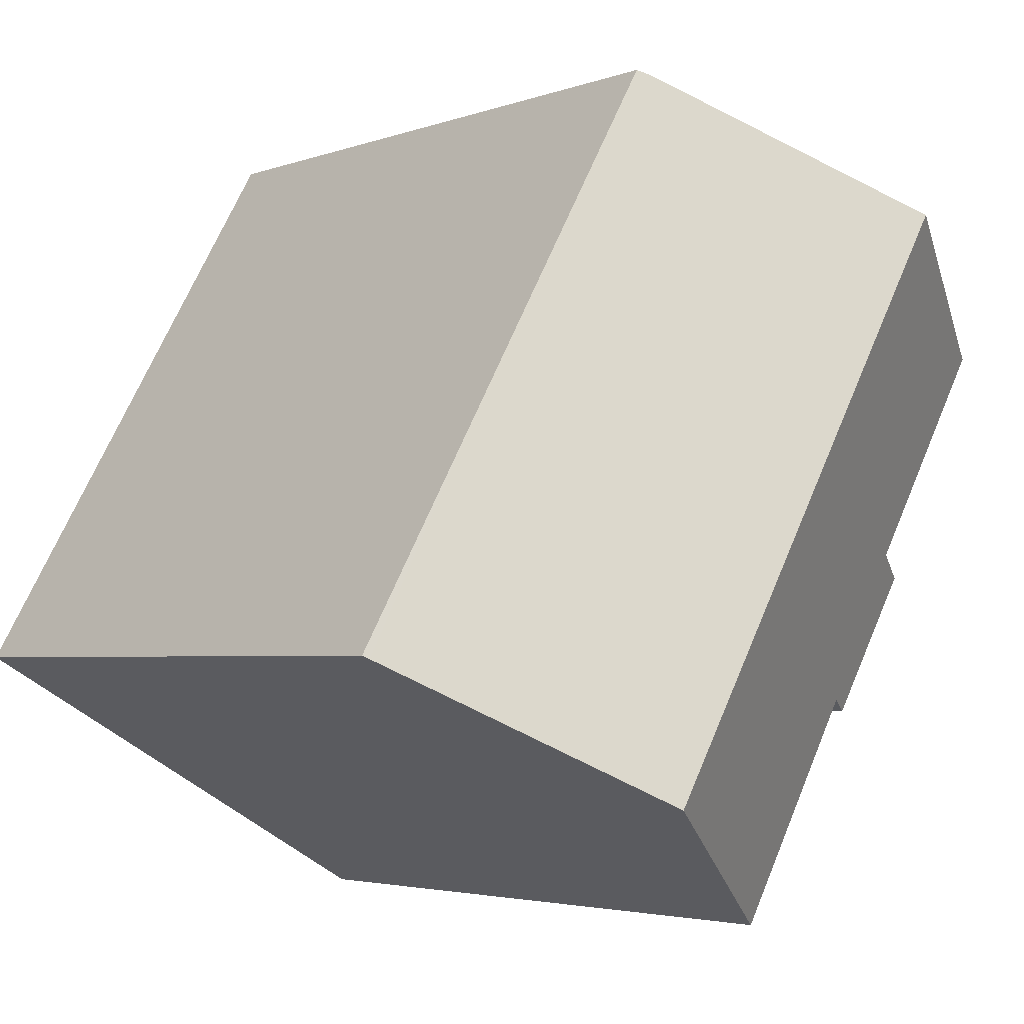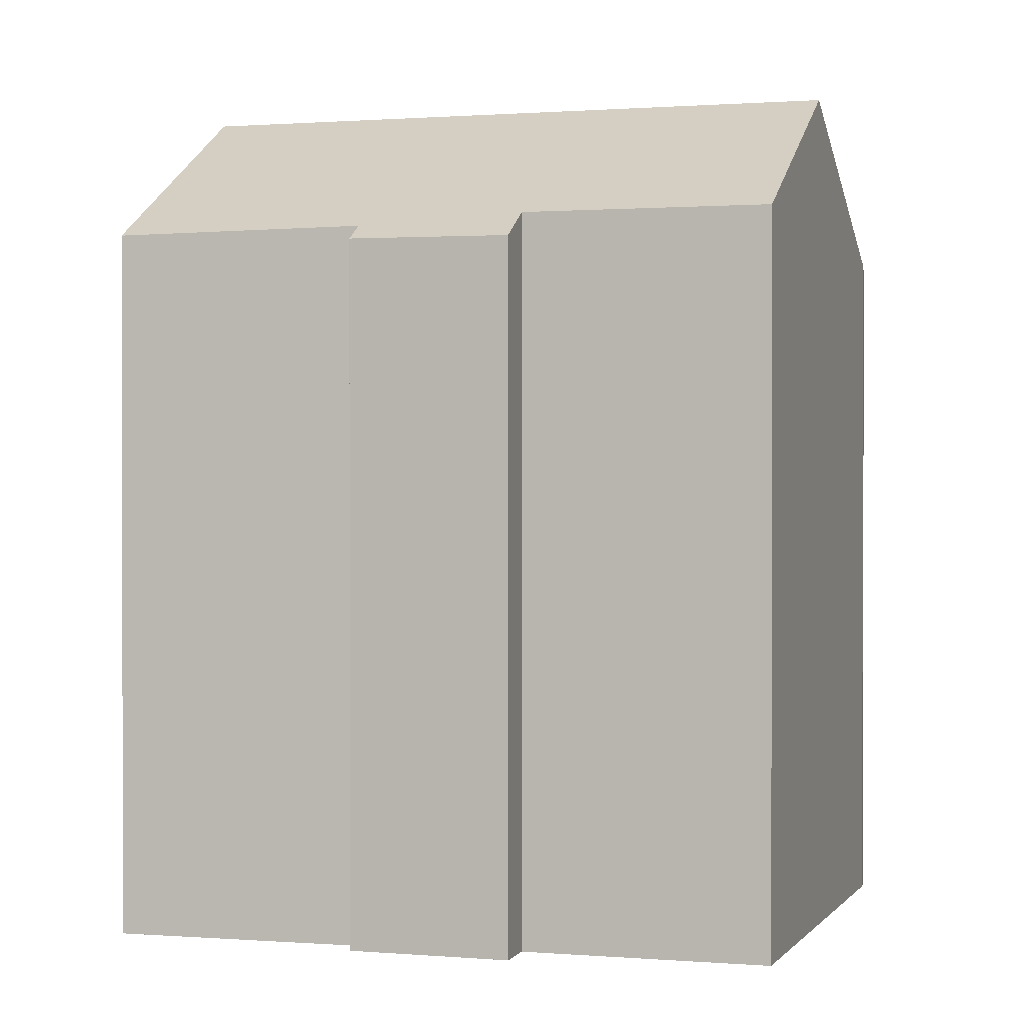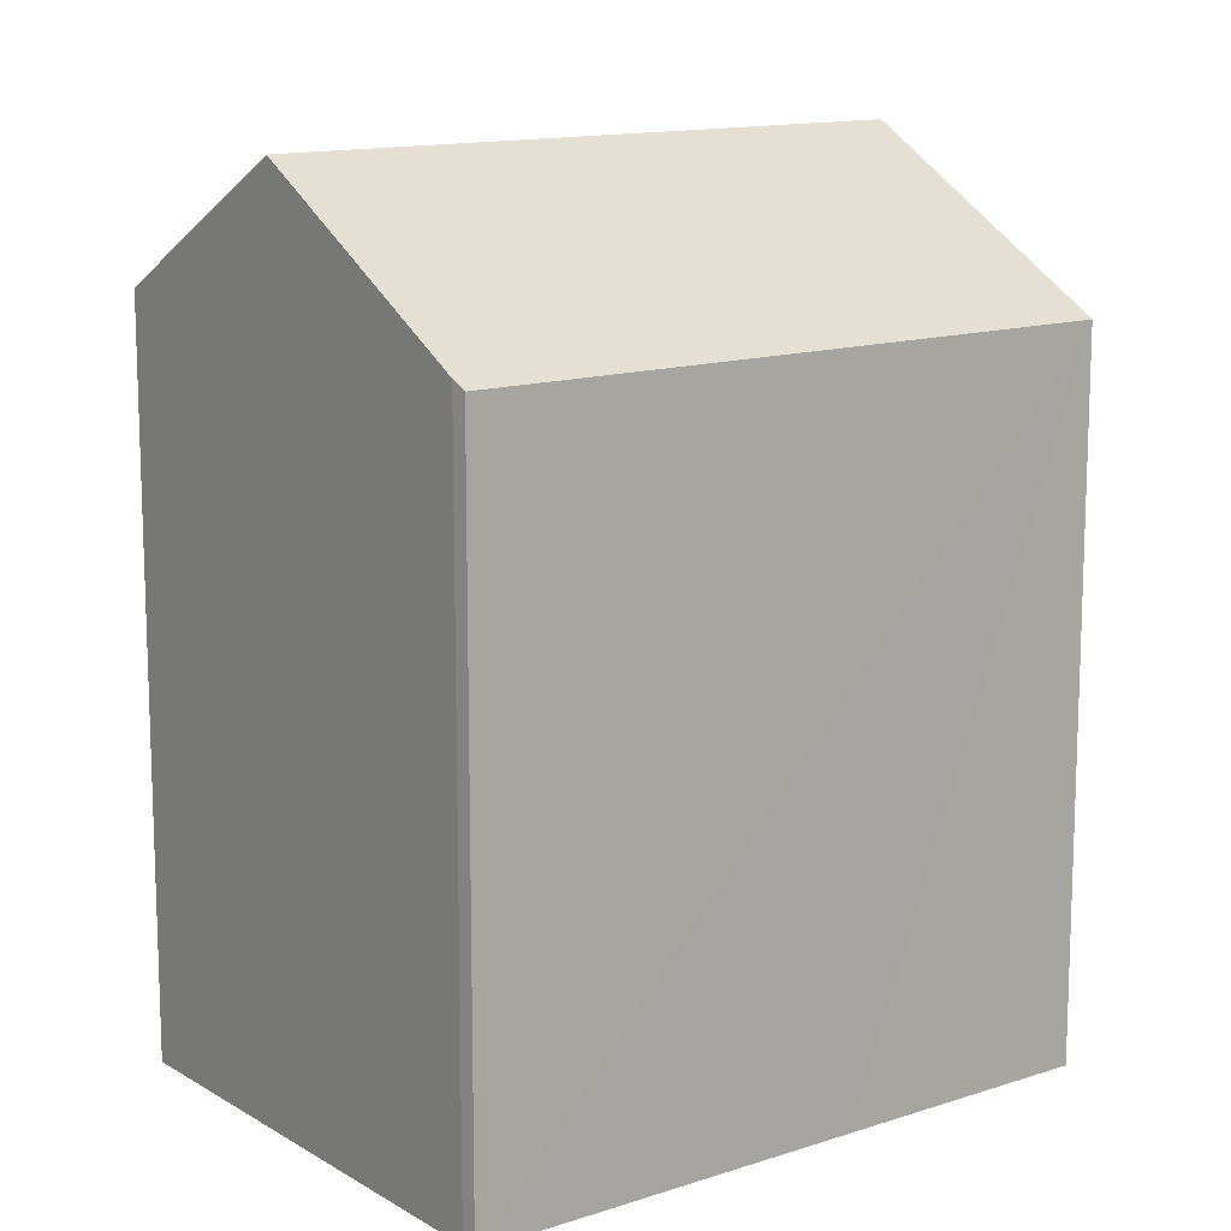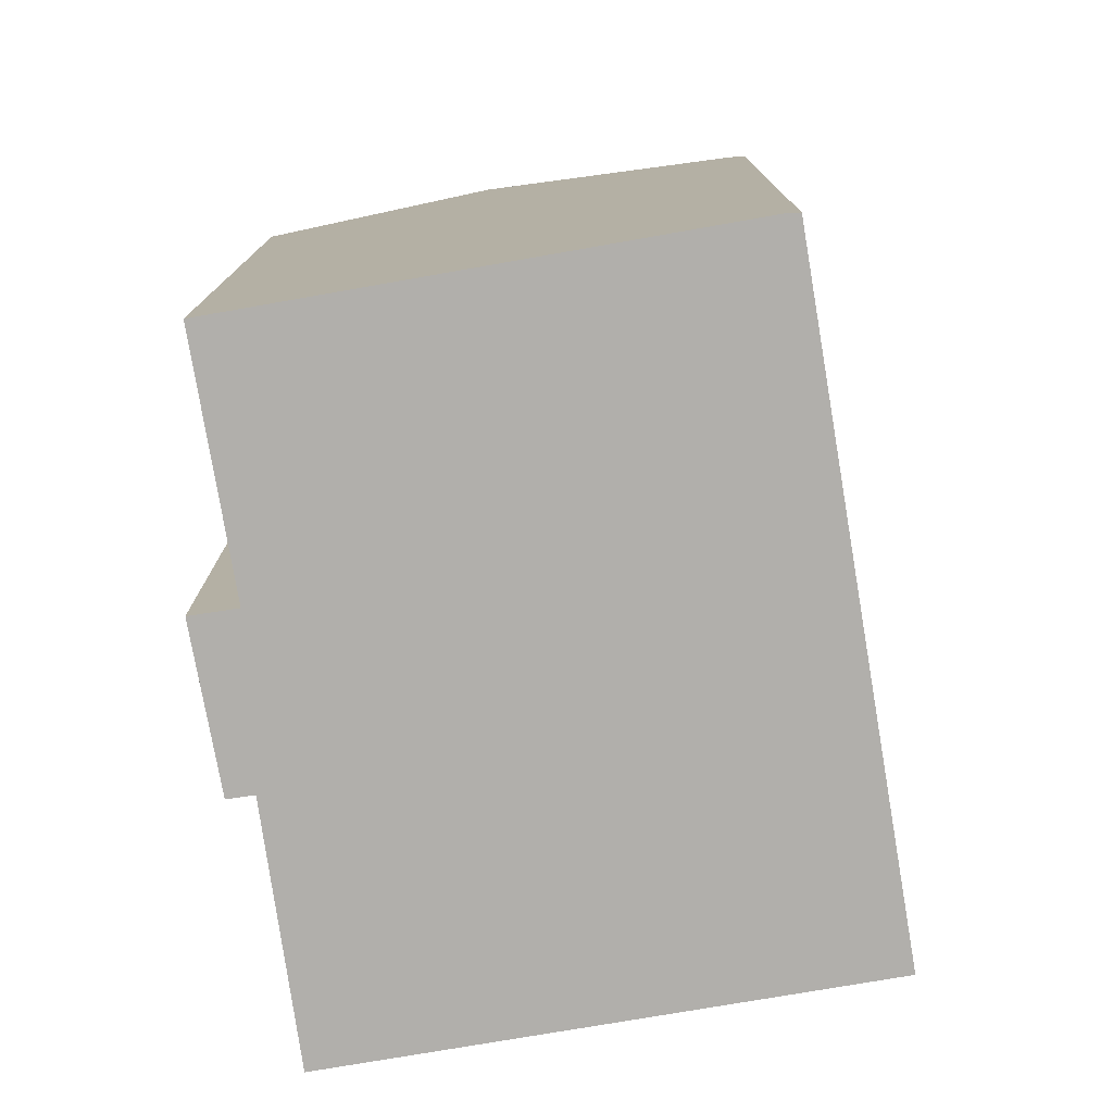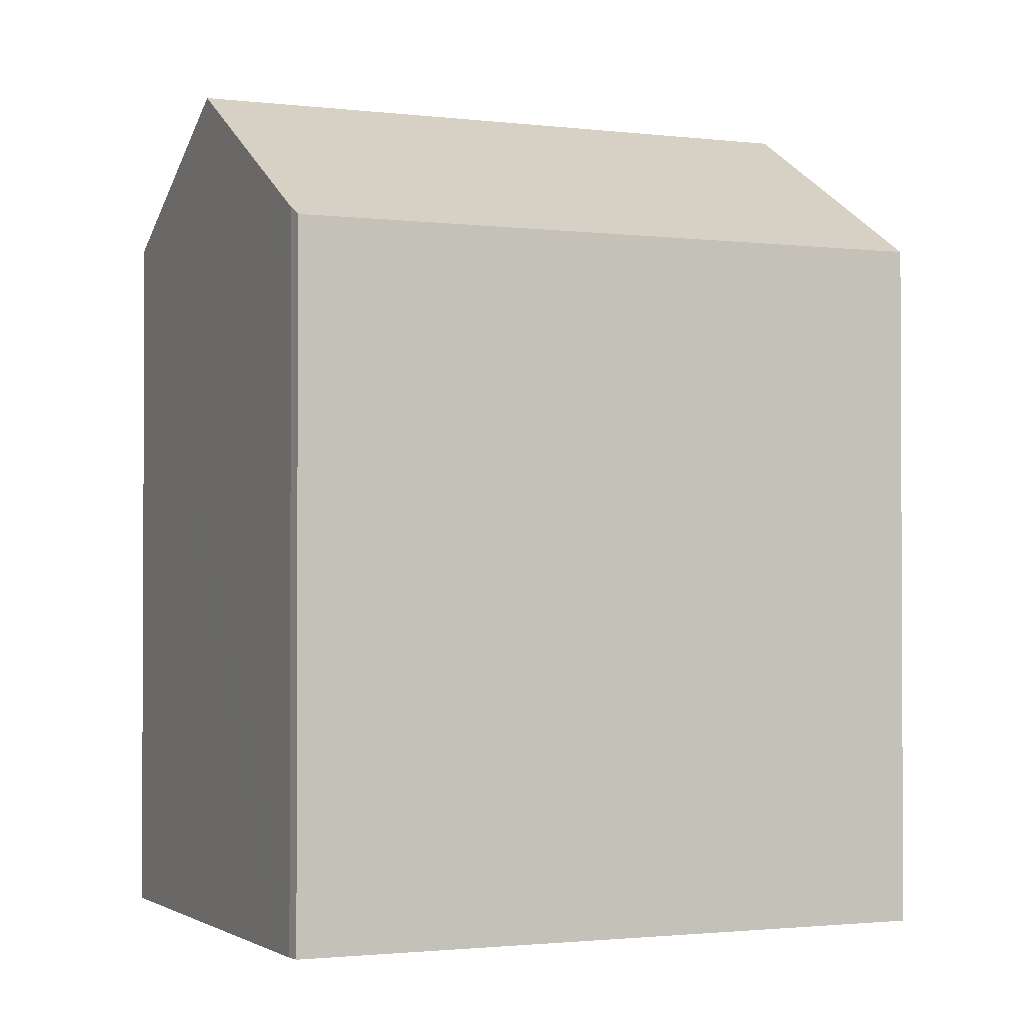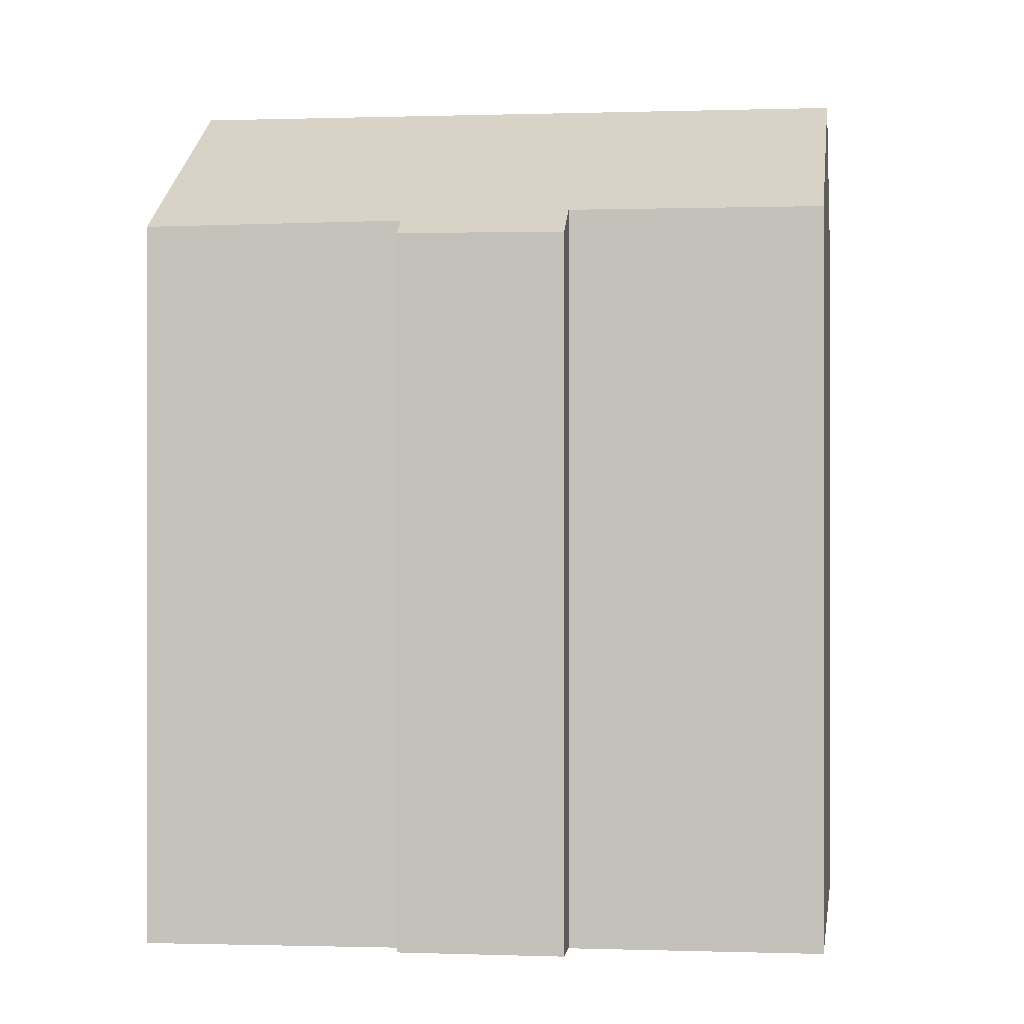
<metadata>
{"format":"obj","ext":"obj","renderer":"f3d","projection":"perspective","resolution":1024,"background":"white","views":[{"elev":-3.4,"azim":141.2,"up":"+Z"},{"elev":0.7,"azim":-102.5,"up":"+Y"},{"elev":13.2,"azim":23.1,"up":"+Y"},{"elev":-78.1,"azim":-20.2,"up":"+Y"},{"elev":-1.6,"azim":35.8,"up":"+Y"},{"elev":0.0,"azim":-112.3,"up":"+Y"}]}
</metadata>
<code>
v  1.826 15.57 -5.321
v  4.213 15.94 -8.177
v  3.684 15.6 -8.465
v  11.92 19.1 -10.32
v  6.93 15.87 -13.18
v  4.526 19.1 2.628
v  2.757 16.17 -4.81
v  0 16.16 9.896e-16
v  9.348 15.97 5.427
v  9.682 15.75 5.621
v  9.984 15.57 5.75
v  12.95 15.57 0.556
v  14.44 15.57 -2.058
v  16.81 15.93 -7.516
v  17.25 15.65 -7.268
v  17.38 15.57 -7.195
v  9.682 -3.442e-16 5.621
v  9.348 -3.323e-16 5.427
v  0 0 0
v  4.526 -1.609e-16 2.628
v  9.984 -3.521e-16 5.75
v  2.757 2.945e-16 -4.81
v  1.826 3.258e-16 -5.321
v  14.44 1.26e-16 -2.058
v  17.38 4.406e-16 -7.195
v  12.95 -3.405e-17 0.556
v  6.93 8.07e-16 -13.18
v  17.25 4.45e-16 -7.268
v  16.81 4.602e-16 -7.516
v  11.92 6.32e-16 -10.32
v  4.213 5.007e-16 -8.177
v  3.684 5.183e-16 -8.465
g defaultobject
f 1 2 3
f 2 4 5
f 4 2 6
f 6 2 7
f 7 2 1
f 6 7 8
f 9 4 6
f 4 9 10
f 4 10 11
f 4 11 12
f 4 12 13
f 4 13 14
f 14 13 15
f 15 13 16
f 9 17 10
f 17 9 6
f 17 6 8
f 17 8 18
f 18 8 19
f 18 19 20
f 17 11 10
f 11 17 21
f 1 22 7
f 22 1 23
f 21 12 11
f 12 21 13
f 13 21 16
f 16 21 24
f 16 24 25
f 24 21 26
f 14 5 4
f 5 14 15
f 5 15 16
f 5 16 25
f 5 25 27
f 27 25 28
f 27 28 29
f 27 29 30
f 31 3 2
f 3 31 32
f 5 31 2
f 31 5 27
f 32 1 3
f 1 32 23
f 22 8 7
f 8 22 19
f 32 22 23
f 22 20 19
f 20 22 32
f 20 32 31
f 20 31 27
f 20 27 18
f 18 27 30
f 18 30 17
f 17 30 21
f 21 30 26
f 26 30 29
f 26 29 24
f 24 29 28
f 24 28 25

</code>
